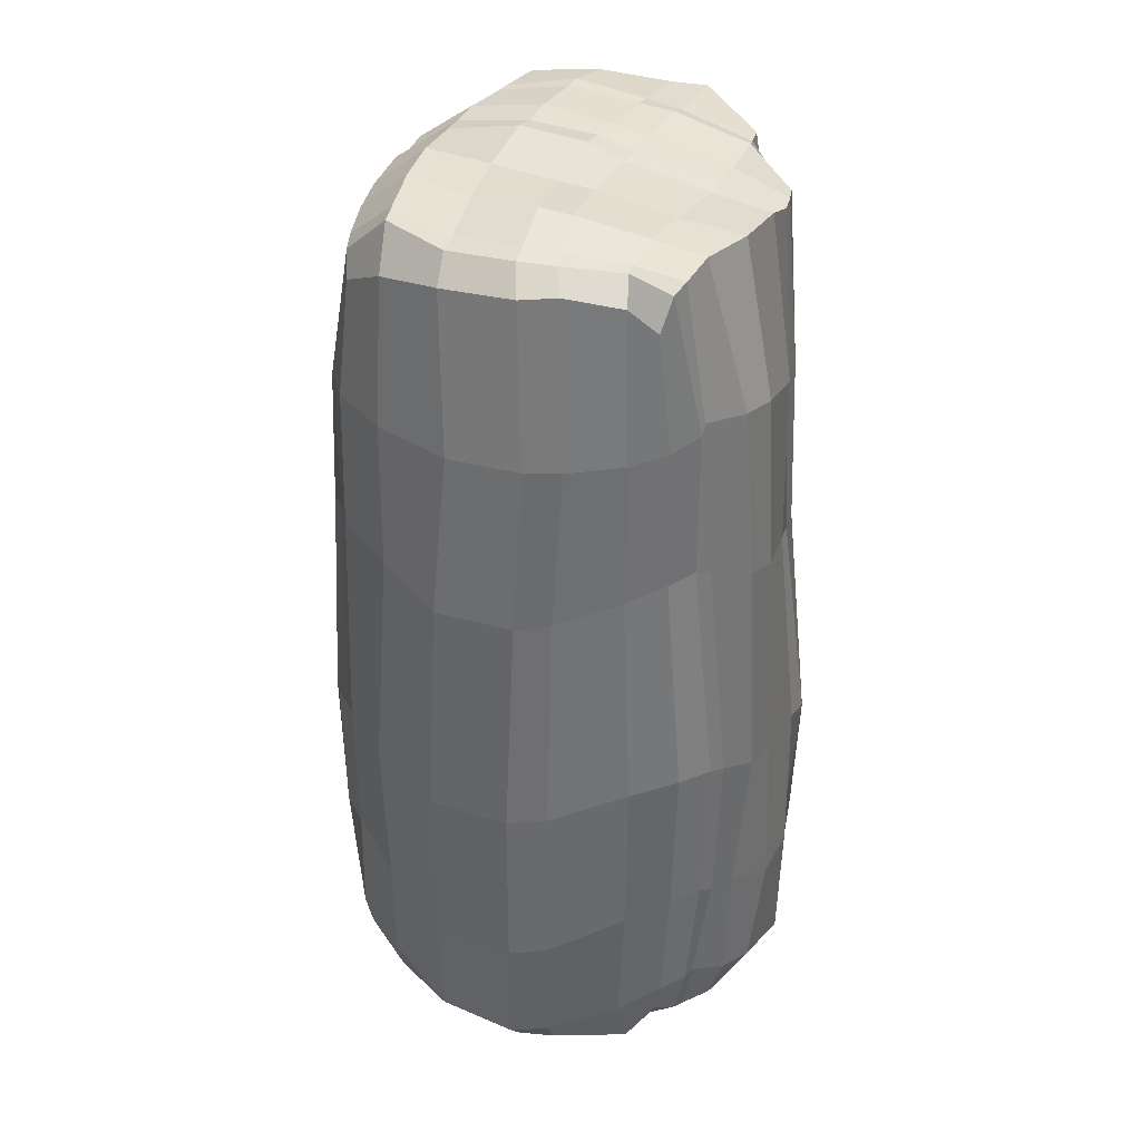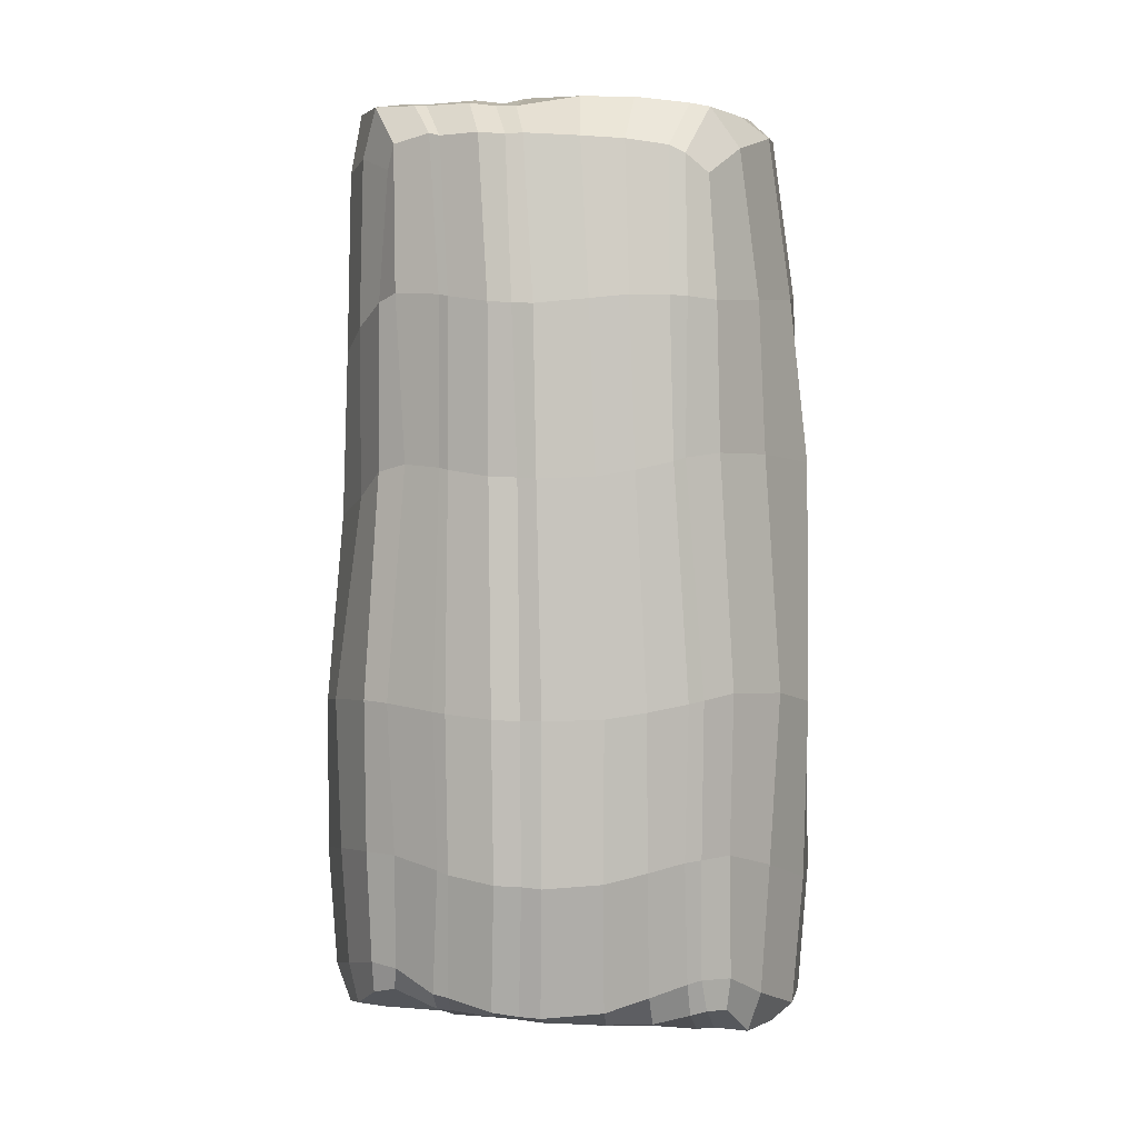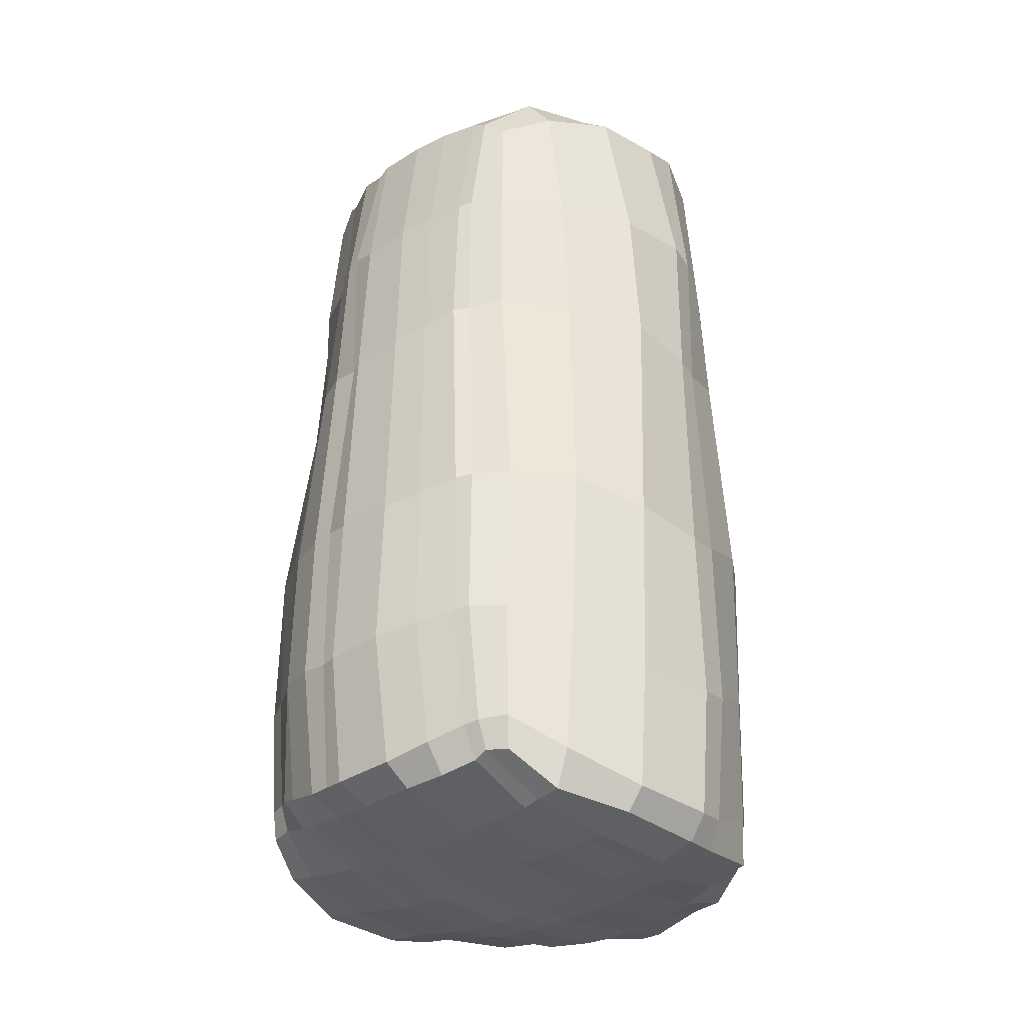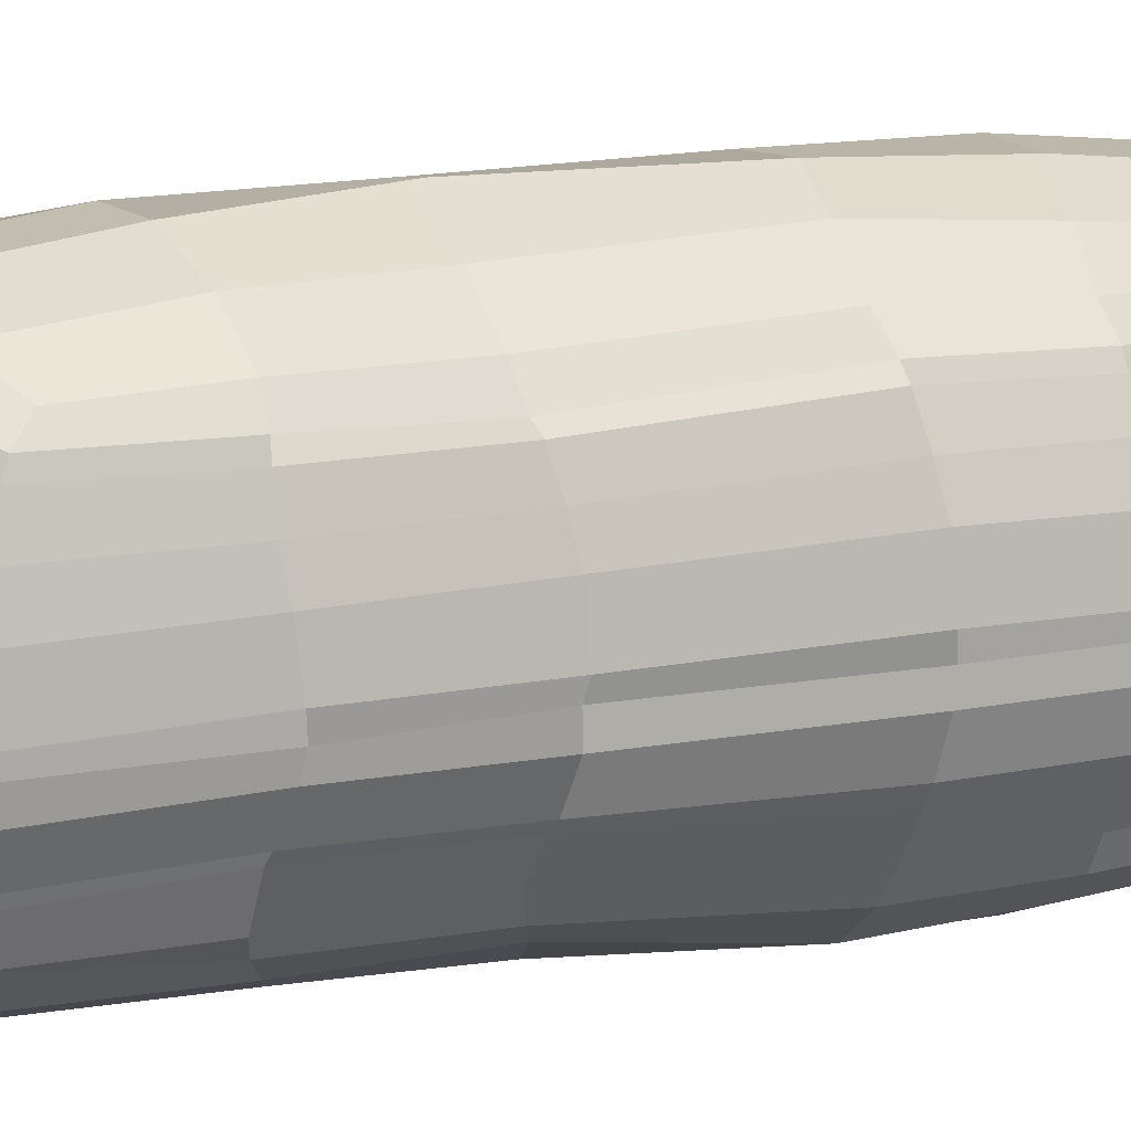
<metadata>
{"format":"obj","ext":"obj","renderer":"f3d","projection":"perspective","resolution":1024,"background":"white","views":[{"elev":37.1,"azim":20.7,"up":"+Y"},{"elev":4.2,"azim":-85.3,"up":"+Y"},{"elev":-32.3,"azim":-45.0,"up":"+Y"},{"elev":11.0,"azim":-117.0,"up":"+Z"}]}
</metadata>
<code>
g default
v 1.398 0.4232 1.17
v 1.267 6.404 1.124
v 1.217 6.12 -1.227
v -1.279 1.557 0.8363
v 0.3499 6.814 1.085
v 0.6888 1.265 1.644
v 0.3703 6.797 1.234
v 0.576 0.1017 -0.5682
v 0.8297 0.1299 -0.8649
v 1.955 1.357 -0.427
v -1.238 1.569 0.9501
v 1.135 5.497 1.294
v 1.201 6.762 -0.2875
v 1.231 6.781 -0.8378
v 1.172 1.539 -1.548
v 0.415 1.206 1.719
v 1.22 6.771 -0.4837
v 1.077 6.266 -1.368
v 0.3978 5.137 -1.757
v 1.41 1.574 -1.294
v -0.8149 5.403 -1.334
v 0.5785 0.105 -0.3535
v 0.5595 0.1363 -0.9038
v 1.251 0.1556 0.9707
v 1.227 0.1757 1.083
v 1.954 1.329 -0.2319
v 1.811 1.444 -0.7163
v 1.989 2.533 -0.1272
v 1.631 5.394 -0.7374
v -1.462 1.484 -0.7743
v 1.168 0.5447 1.387
v 1.176 6.741 -0.1465
v -0.1992 6.809 0.5943
v -0.7053 6.823 0.4499
v -0.1009 6.596 1.386
v -0.5926 6.473 1.182
v 1.13 2.587 -1.567
v -0.09932 6.368 -1.657
v -0.5096 6.432 -1.494
v -0.1001 0.2333 -1.43
v -0.6634 0.3409 -1.345
v 1.559 0.7782 -1.133
v 1.899 2.666 0.6217
v 1.526 2.838 1.195
v -1.278 0.6093 0.5936
v -1.054 0.704 1.153
v -1.201 2.627 -1.232
v 0.6546 0.315 1.57
v 1.208 1.52 1.392
v 1.093 6.604 1.236
v -0.1943 1.248 1.67
v -0.6709 1.431 1.421
v 0.5431 6.799 -0.2631
v 0.2925 6.876 0.6724
v 1.146 6.655 -1.275
v -0.1466 6.767 1.022
v -0.6451 6.785 0.831
v -0.1372 6.749 1.183
v -0.628 6.761 0.9725
v -0.9323 6.27 0.9727
v 0.6932 2.516 -1.847
v 0.4223 6.342 -1.646
v -0.1146 5.072 -1.689
v -0.513 5.237 -1.527
v -0.7173 6.332 -1.283
v 0.4941 0.2018 -1.419
v 1.38 0.1737 -0.7982
v 1.336 0.1246 0.6807
v 1.215 0.2087 1.326
v -0.04401 0.1592 -0.3615
v -0.03745 0.1431 -0.5755
v -0.0297 0.1581 -0.9184
v -0.6017 0.2542 -0.314
v -0.6 0.2587 -0.5119
v -0.6048 0.2757 -0.8454
v 1.966 0.3716 -0.2178
v 1.898 0.4007 -0.4243
v 1.776 0.5444 -0.7359
v 1.604 1.555 -1.138
v 1.555 6.532 -0.7573
v 1.754 2.769 0.8692
v 1.685 2.801 0.9654
v 2.014 1.317 -0.09191
v -1.407 1.507 0.5857
v -1.179 0.6845 0.8543
v -1.044 1.569 1.14
v -1.136 0.7051 0.9519
v -1.346 5.371 -0.1981
v -1.546 2.561 -0.2711
v -1.528 2.565 -0.4679
v -1.425 2.587 -0.7952
v 0.4636 4.234 1.628
v 0.7023 4.264 1.532
v -0.09094 4.271 1.677
v -0.02242 5.45 1.549
v -0.5935 4.341 1.371
v -0.6014 5.419 1.32
v -1.028 4.36 1.06
v -1.01 5.403 1.034
v 1.578 6.763 0.3617
v 1.424 6.749 0.6882
v 1.386 6.727 0.9855
v 1.328 6.649 1.049
v 0.3743 6.822 -1.174
v 0.6452 6.81 -1.116
v -0.2455 6.882 -0.3556
v -0.2324 6.85 -0.5132
v -0.2126 6.878 -0.7241
v -0.7727 6.76 -0.3697
v -0.7611 6.763 -0.5142
v -0.7378 6.787 -0.7015
v -0.1567 6.865 -1.214
v -0.1118 6.792 -1.572
v -0.6385 6.785 -1.102
v -0.5586 6.789 -1.394
v -1.128 6.532 -0.2869
v -1.093 6.529 -0.4126
v -1.091 6.544 -0.5995
v -0.9566 6.556 -0.9552
v -0.8299 6.499 -1.223
v 1.314 4.163 -1.299
v 1.29 5.327 -1.298
v 0.4325 0.5192 -1.783
v 0.4618 0.2206 -1.68
v 0.7194 0.5837 -1.696
v 0.7693 0.2646 -1.608
v -0.1524 2.514 -1.848
v -0.6586 2.58 -1.693
v -1.06 2.628 -1.418
v 1.829 0.2063 -0.2172
v 1.752 0.2738 -0.4265
v 1.65 0.3037 -0.8642
v 1.49 0.4976 -1.136
v 0.5202 0.08576 0.3166
v 0.8079 0.05813 0.3301
v -0.072 0.1536 0.2972
v -0.09221 0.1149 0.6552
v -0.6185 0.2195 0.2793
v -0.6157 0.2292 0.5997
v -0.1107 0.1099 1.007
v -0.1272 0.09077 1.157
v -0.6335 0.2188 0.9045
v -0.6511 0.2364 1.035
v -1.18 0.3858 0.2911
v -1.153 0.3913 0.6135
v -1.087 0.4409 0.8725
v -1.097 0.4768 0.9868
v 1.735 2.593 -0.8206
v 1.82 4.169 -0.1089
v 1.81 4.147 -0.2569
v 1.793 4.134 -0.4456
v 1.613 4.151 -0.8068
v 1.446 4.176 -1.127
v 1.873 4.285 0.3649
v 1.802 5.6 0.3772
v 1.899 0.4366 0.3835
v 1.79 0.5407 0.6769
v 1.77 0.2561 0.3907
v 1.683 0.2233 0.6894
v 1.602 0.6466 0.8911
v 1.578 0.6662 1.004
v 1.551 0.3044 0.9442
v 1.509 0.3406 1.041
v -1.494 2.571 0.2951
v -1.393 4.206 0.2271
v -1.329 4.25 0.4925
v -1.258 4.306 0.7489
v -1.166 4.33 0.8271
v -1.2 4.258 -0.8606
v -1.088 5.446 -0.8744
v -1.435 0.4922 -0.1434
v -1.426 0.5007 -0.2929
v -1.4 0.5178 -0.4863
v -1.163 0.4046 -0.2968
v -1.151 0.4159 -0.4877
v -1.321 0.6162 -0.9023
v -1.115 0.7398 -1.193
v -1.124 0.4593 -0.9021
v -1.025 0.5704 -1.219
v 0.4093 2.509 1.694
v 0.6951 2.573 1.624
v 0.3928 0.2693 1.652
v 1.228 2.794 1.41
v 1.489 1.623 1.177
v 1.438 0.6726 1.185
v 1.144 4.44 1.349
v 0.5272 5.487 1.582
v 0.4422 6.639 1.419
v 0.7741 5.492 1.5
v 0.7177 6.699 1.397
v -0.1749 2.537 1.699
v -0.6723 2.66 1.487
v -1.039 2.699 1.162
v -0.1938 0.3075 1.596
v -0.168 0.1639 1.446
v -0.6898 0.5084 1.365
v -0.6906 0.229 1.273
v -1.015 0.4681 1.124
v 0.2636 6.87 -0.3083
v 0.2571 6.825 0.2025
v 0.5137 6.828 0.2378
v 0.5327 6.864 0.6759
v 0.5892 6.809 1.057
v 0.6193 6.788 1.187
v 1.095 6.764 0.2959
v 1.045 6.793 0.6662
v 1.617 6.703 -0.09633
v 1.037 6.771 0.9854
v 1.046 6.771 1.09
v 0.2768 6.852 -0.4663
v 0.3018 6.846 -0.6783
v 0.3573 6.831 -1.064
v 0.5604 6.798 -0.4189
v 0.5853 6.814 -0.6287
v 0.6314 6.84 -1.009
v 0.4285 6.787 -1.567
v 0.7061 6.816 -1.534
v 1.216 6.754 -0.9346
v 0.6747 6.37 -1.621
v -0.1707 6.856 -1.11
v -0.6589 6.782 -1.016
v -0.974 6.537 -0.8805
v -0.2398 6.838 0.1484
v -0.7409 6.827 0.07464
v 0.4243 2.5 -1.887
v 0.4015 3.925 -1.79
v 0.6813 3.955 -1.733
v 0.6409 5.211 -1.697
v 1.343 2.624 -1.298
v 1.099 4.094 -1.494
v 1.073 5.304 -1.506
v 0.4117 1.391 -1.868
v 0.6783 1.429 -1.787
v 1.216 0.7658 -1.48
v 1.428 0.8248 -1.268
v 1.252 0.4713 -1.396
v 1.443 0.61 -1.292
v -0.1698 1.403 -1.848
v -0.6659 1.498 -1.66
v -0.1727 0.5279 -1.791
v -0.1612 0.241 -1.693
v -0.67 0.6633 -1.609
v -0.6904 0.3723 -1.539
v -1.085 1.562 -1.403
v -1.043 0.7631 -1.377
v -1.016 0.5413 -1.367
v -0.1522 3.88 -1.722
v -0.5483 4.028 -1.518
v -0.8982 4.219 -1.331
v 0.5745 0.1178 -0.1843
v 0.8535 0.0881 -0.1539
v 0.8562 0.09642 -0.3159
v 0.8523 0.1014 -0.5263
v 0.5513 0.1394 -0.9974
v 0.8195 0.1483 -0.9559
v 0.7908 0.2333 -1.38
v 1.451 0.1241 -0.0685
v 1.45 0.1158 -0.2308
v 1.43 0.127 -0.4434
v 1.684 0.2859 -0.7783
v 1.362 0.2248 -0.8891
v 1.32 0.2716 -1.26
v 0.4723 0.06519 0.6904
v 0.4403 0.05129 1.057
v 1.42 0.1227 0.3769
v 0.7491 0.0572 0.6883
v 0.7043 0.04227 1.033
v 0.4298 0.04131 1.215
v 0.4079 0.09827 1.511
v 0.6917 0.05298 1.178
v 0.6741 0.1199 1.463
v -0.04888 0.1596 -0.1977
v -0.608 0.24 -0.1648
v -1.178 0.3914 -0.1495
v -0.03377 0.1752 -1.012
v -0.6081 0.3025 -0.9381
v 2.025 2.536 -0.278
v 1.946 2.546 -0.4521
v 1.783 2.582 -0.7382
v 1.539 2.625 -1.159
v 1.794 1.468 -0.8046
v 1.734 0.5898 -0.8157
v 1.659 4.145 -0.7343
v 1.798 5.464 -0.1009
v 1.74 5.428 -0.245
v 1.744 5.408 -0.4395
v 1.658 6.668 -0.2476
v 1.627 6.639 -0.4514
v 1.611 5.393 -0.8219
v 1.413 5.356 -1.124
v 1.491 6.485 -0.8354
v 1.273 6.259 -1.115
v 1.935 2.576 0.3127
v 1.833 4.415 0.6988
v 1.604 4.512 0.9018
v 1.735 5.679 0.697
v 1.506 5.648 0.8619
v 1.514 4.527 0.9614
v 1.523 5.629 0.9826
v 1.382 4.513 1.15
v 1.363 5.544 1.128
v 1.994 1.36 0.3515
v 1.803 1.455 0.6348
v 1.718 1.558 0.8857
v 1.65 1.596 0.9703
v 2.001 0.3693 -0.06061
v 1.849 0.2085 -0.05728
v -1.538 2.559 -0.1239
v -1.529 1.451 0.294
v -1.406 2.608 0.5812
v -1.304 2.656 0.8588
v -1.38 0.5236 0.2893
v -1.239 2.674 0.9619
v -1.434 4.193 -0.1689
v -1.315 5.404 0.1762
v -1.255 5.432 0.4444
v -1.121 6.511 0.1035
v -1.08 6.494 0.4046
v -1.189 5.431 0.7158
v -1.161 5.423 0.8363
v -1.021 6.455 0.6998
v -0.9974 6.403 0.8127
v -1.368 4.198 -0.3041
v -1.385 4.205 -0.4987
v -1.369 5.374 -0.3415
v -1.307 5.387 -0.5118
v -1.256 4.244 -0.7919
v -1.138 5.431 -0.8038
v -1.386 2.596 -0.8859
v -0.9815 4.275 -1.132
v -0.9472 5.461 -1.198
v -1.574 1.421 -0.1208
v -1.543 1.428 -0.2628
v -1.562 1.439 -0.4498
v -1.397 1.502 -0.858
v -1.196 1.559 -1.187
v -1.329 0.5948 -0.7949
v -1.121 0.4513 -0.8051
g kutuks:cube_5
f 180 16 6 181
f 16 182 48 6
f 182 269 271 48
f 181 6 49 183
f 183 49 184 44
f 6 48 31 49
f 48 271 69 31
f 49 31 185 184
f 31 69 1 185
f 180 181 93 92
f 181 183 186 93
f 183 44 300 186
f 92 93 189 187
f 187 189 190 188
f 93 186 12 189
f 186 300 301 12
f 189 12 50 190
f 12 301 2 50
f 180 92 94 191
f 191 94 96 192
f 92 187 95 94
f 187 188 35 95
f 94 95 97 96
f 95 35 36 97
f 192 96 98 193
f 96 97 99 98
f 97 36 60 99
f 180 191 51 16
f 191 192 52 51
f 192 193 86 52
f 16 51 194 182
f 51 52 196 194
f 182 194 195 269
f 194 196 197 195
f 52 86 46 196
f 196 46 198 197
f 199 200 201 53
f 200 54 202 201
f 54 5 203 202
f 5 7 204 203
f 7 188 190 204
f 53 201 205 32
f 201 202 206 205
f 202 203 208 206
f 32 205 100 207
f 205 206 101 100
f 206 208 102 101
f 203 204 209 208
f 204 190 50 209
f 208 209 103 102
f 209 50 2 103
f 199 53 213 210
f 210 213 214 211
f 211 214 215 212
f 53 32 13 213
f 213 13 17 214
f 32 207 287 13
f 13 287 288 17
f 214 17 14 215
f 17 288 80 14
f 212 215 105 104
f 104 105 217 216
f 216 217 219 62
f 215 14 218 105
f 105 218 55 217
f 14 80 291 218
f 218 291 292 55
f 217 55 18 219
f 55 292 3 18
f 199 210 107 106
f 210 211 108 107
f 211 212 220 108
f 106 107 110 109
f 107 108 111 110
f 108 220 221 111
f 212 104 112 220
f 104 216 113 112
f 216 62 38 113
f 220 112 114 221
f 112 113 115 114
f 113 38 39 115
f 109 110 117 116
f 110 111 118 117
f 111 221 222 118
f 221 114 119 222
f 114 115 120 119
f 115 39 65 120
f 199 106 223 200
f 106 109 224 223
f 200 223 33 54
f 54 33 56 5
f 223 224 34 33
f 33 34 57 56
f 109 116 317 224
f 224 317 318 34
f 34 318 321 57
f 5 56 58 7
f 56 57 59 58
f 7 58 35 188
f 58 59 36 35
f 57 321 322 59
f 59 322 60 36
f 225 226 227 61
f 226 19 228 227
f 19 62 219 228
f 61 227 230 37
f 37 230 121 229
f 227 228 231 230
f 228 219 18 231
f 230 231 122 121
f 231 18 3 122
f 225 61 233 232
f 61 37 15 233
f 37 229 20 15
f 232 233 125 123
f 123 125 126 124
f 233 15 234 125
f 15 20 235 234
f 125 234 236 126
f 234 235 237 236
f 225 232 238 127
f 127 238 239 128
f 232 123 240 238
f 123 124 241 240
f 238 240 242 239
f 240 241 243 242
f 128 239 244 129
f 239 242 245 244
f 242 243 246 245
f 225 127 247 226
f 127 128 248 247
f 128 129 249 248
f 226 247 63 19
f 247 248 64 63
f 19 63 38 62
f 63 64 39 38
f 248 249 21 64
f 64 21 65 39
f 250 22 252 251
f 22 8 253 252
f 8 23 9 253
f 23 254 255 9
f 254 66 256 255
f 66 124 126 256
f 251 252 258 257
f 252 253 259 258
f 253 9 67 259
f 257 258 130 307
f 258 259 131 130
f 259 67 260 131
f 9 255 261 67
f 255 256 262 261
f 256 126 236 262
f 67 261 132 260
f 261 262 133 132
f 262 236 237 133
f 250 251 135 134
f 134 135 266 263
f 263 266 267 264
f 251 257 265 135
f 257 307 158 265
f 135 265 68 266
f 266 68 24 267
f 265 158 159 68
f 68 159 162 24
f 264 267 270 268
f 268 270 271 269
f 267 24 25 270
f 24 162 163 25
f 270 25 69 271
f 25 163 1 69
f 250 134 136 272
f 134 263 137 136
f 263 264 140 137
f 272 136 138 273
f 136 137 139 138
f 137 140 142 139
f 264 268 141 140
f 268 269 195 141
f 140 141 143 142
f 141 195 197 143
f 273 138 144 274
f 138 139 145 144
f 139 142 146 145
f 142 143 147 146
f 143 197 198 147
f 250 272 70 22
f 22 70 71 8
f 272 273 73 70
f 70 73 74 71
f 8 71 72 23
f 71 74 75 72
f 273 274 174 73
f 73 174 175 74
f 74 175 338 75
f 23 72 275 254
f 254 275 40 66
f 72 75 276 275
f 275 276 41 40
f 66 40 241 124
f 40 41 243 241
f 75 338 178 276
f 276 178 179 41
f 41 179 246 243
f 28 83 26 277
f 277 26 10 278
f 278 10 27 279
f 83 306 76 26
f 26 76 77 10
f 306 307 130 76
f 76 130 131 77
f 10 77 78 27
f 77 131 260 78
f 279 27 281 148
f 148 281 79 280
f 280 79 20 229
f 27 78 282 281
f 281 282 42 79
f 78 260 132 282
f 282 132 133 42
f 79 42 235 20
f 42 133 237 235
f 28 277 150 149
f 277 278 151 150
f 278 279 283 151
f 279 148 152 283
f 148 280 153 152
f 280 229 121 153
f 149 150 285 284
f 150 151 286 285
f 151 283 29 286
f 284 285 287 207
f 285 286 288 287
f 286 29 80 288
f 283 152 289 29
f 152 153 290 289
f 153 121 122 290
f 29 289 291 80
f 289 290 292 291
f 290 122 3 292
f 28 149 154 293
f 293 154 294 43
f 43 294 295 81
f 149 284 155 154
f 284 207 100 155
f 154 155 296 294
f 294 296 297 295
f 155 100 101 296
f 296 101 102 297
f 81 295 298 82
f 82 298 300 44
f 295 297 299 298
f 297 102 103 299
f 298 299 301 300
f 299 103 2 301
f 28 293 302 83
f 293 43 303 302
f 43 81 304 303
f 81 82 305 304
f 82 44 184 305
f 83 302 156 306
f 302 303 157 156
f 303 304 160 157
f 306 156 158 307
f 156 157 159 158
f 157 160 162 159
f 304 305 161 160
f 305 184 185 161
f 160 161 163 162
f 161 185 1 163
f 308 332 309 164
f 164 309 84 310
f 310 84 4 311
f 332 171 312 309
f 171 274 144 312
f 309 312 45 84
f 84 45 85 4
f 312 144 145 45
f 45 145 146 85
f 311 4 11 313
f 313 11 86 193
f 4 85 87 11
f 85 146 147 87
f 11 87 46 86
f 87 147 198 46
f 308 164 165 314
f 164 310 166 165
f 310 311 167 166
f 311 313 168 167
f 313 193 98 168
f 314 165 315 88
f 165 166 316 315
f 166 167 319 316
f 88 315 317 116
f 315 316 318 317
f 316 319 321 318
f 167 168 320 319
f 168 98 99 320
f 319 320 322 321
f 320 99 60 322
f 308 314 323 89
f 89 323 324 90
f 90 324 327 91
f 314 88 325 323
f 323 325 326 324
f 88 116 117 325
f 325 117 118 326
f 324 326 328 327
f 326 118 222 328
f 91 327 169 329
f 329 169 330 47
f 47 330 249 129
f 327 328 170 169
f 169 170 331 330
f 328 222 119 170
f 170 119 120 331
f 330 331 21 249
f 331 120 65 21
f 308 89 333 332
f 89 90 334 333
f 90 91 30 334
f 91 329 335 30
f 329 47 336 335
f 47 129 244 336
f 332 333 172 171
f 333 334 173 172
f 334 30 337 173
f 171 172 174 274
f 172 173 175 174
f 173 337 338 175
f 30 335 176 337
f 335 336 177 176
f 336 244 245 177
f 337 176 178 338
f 176 177 179 178
f 177 245 246 179

</code>
